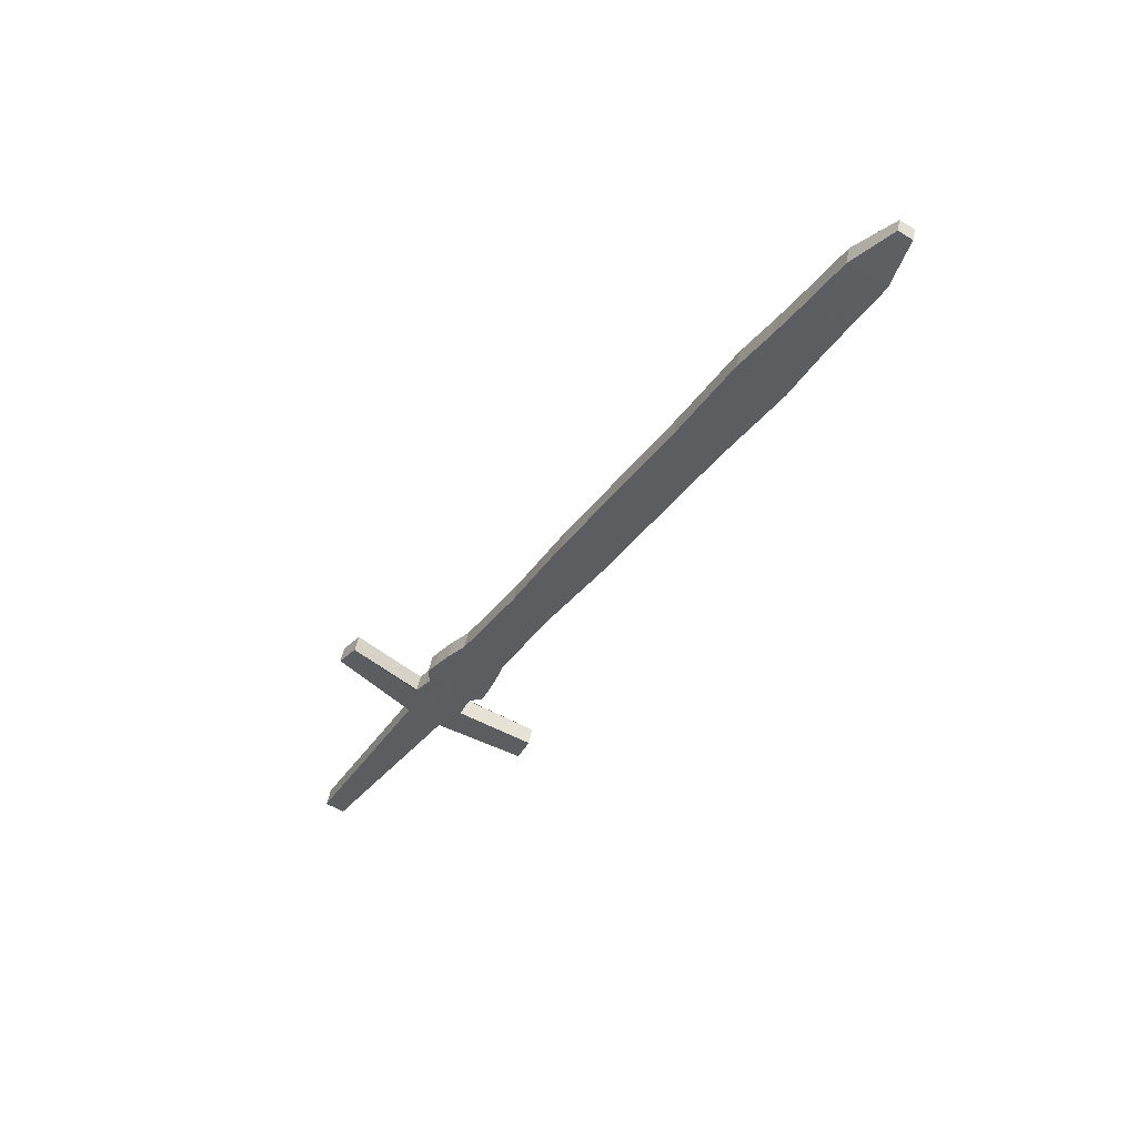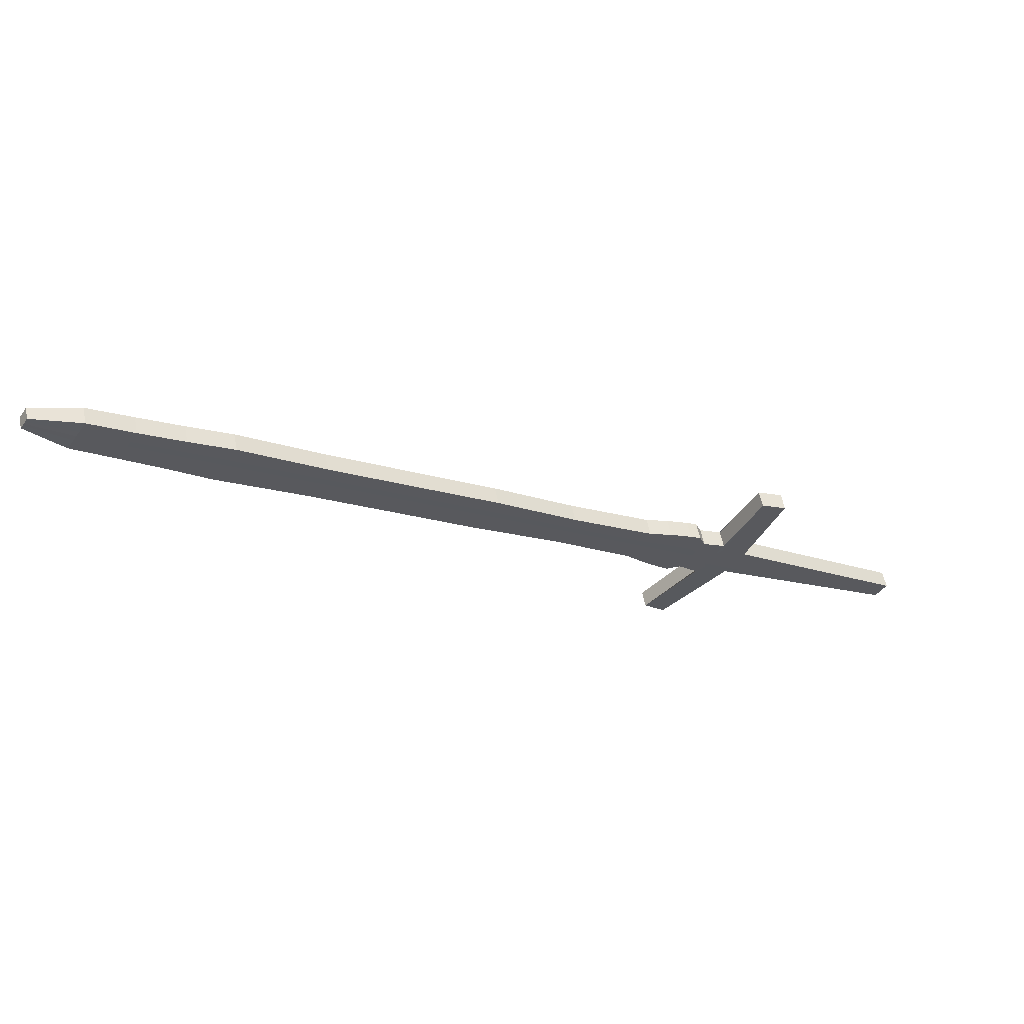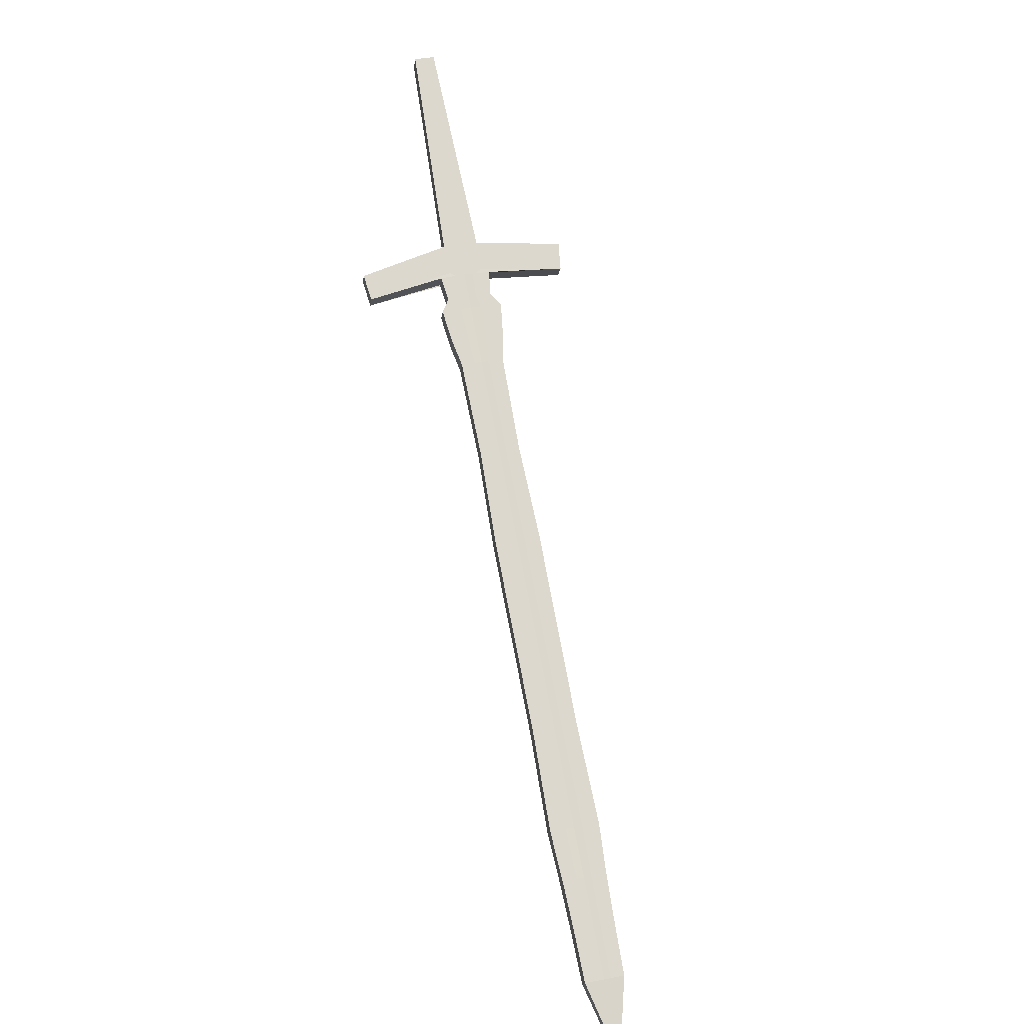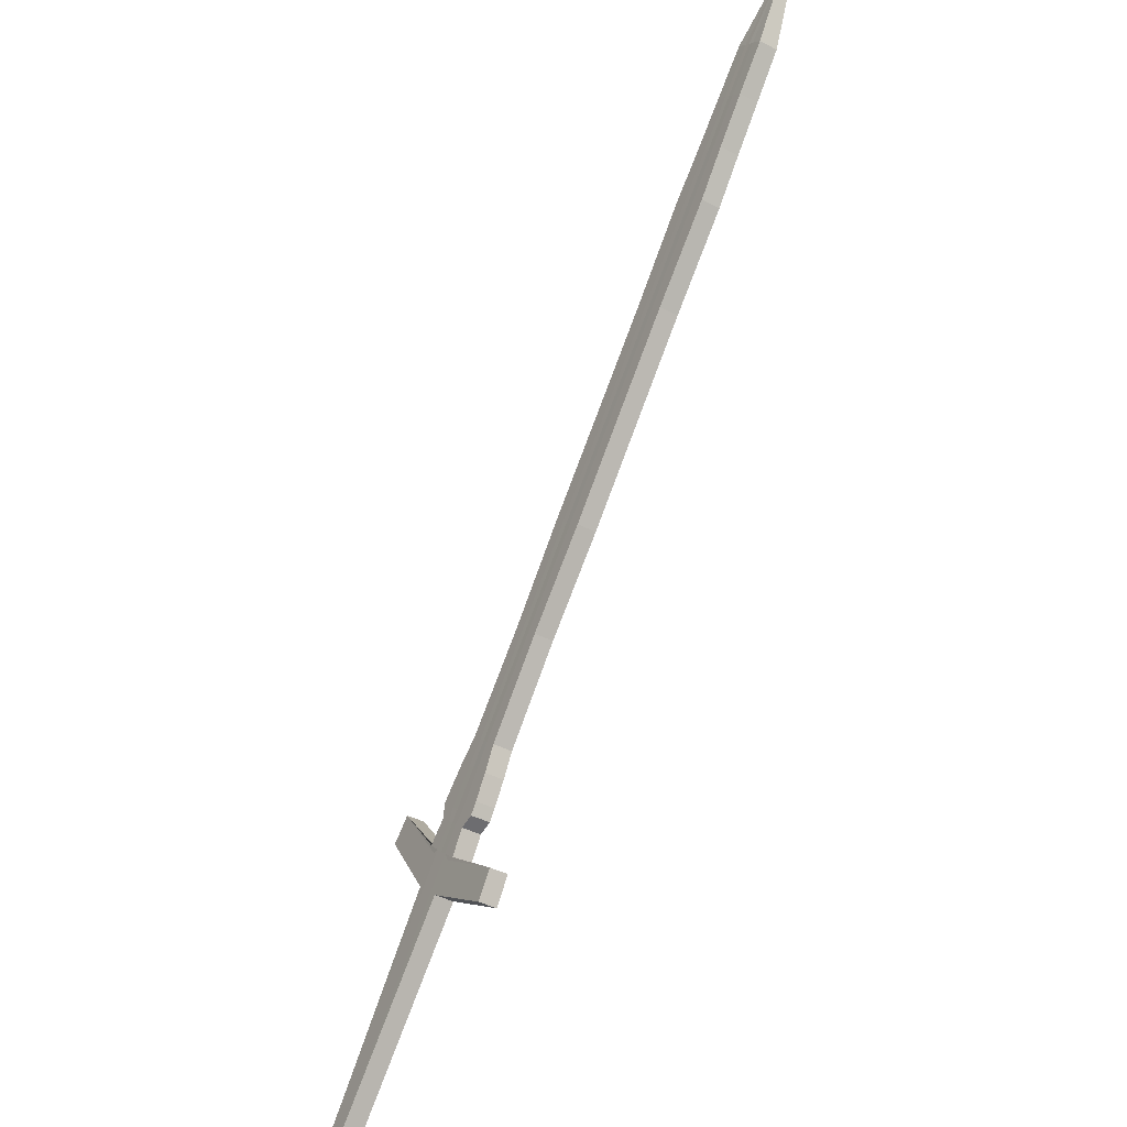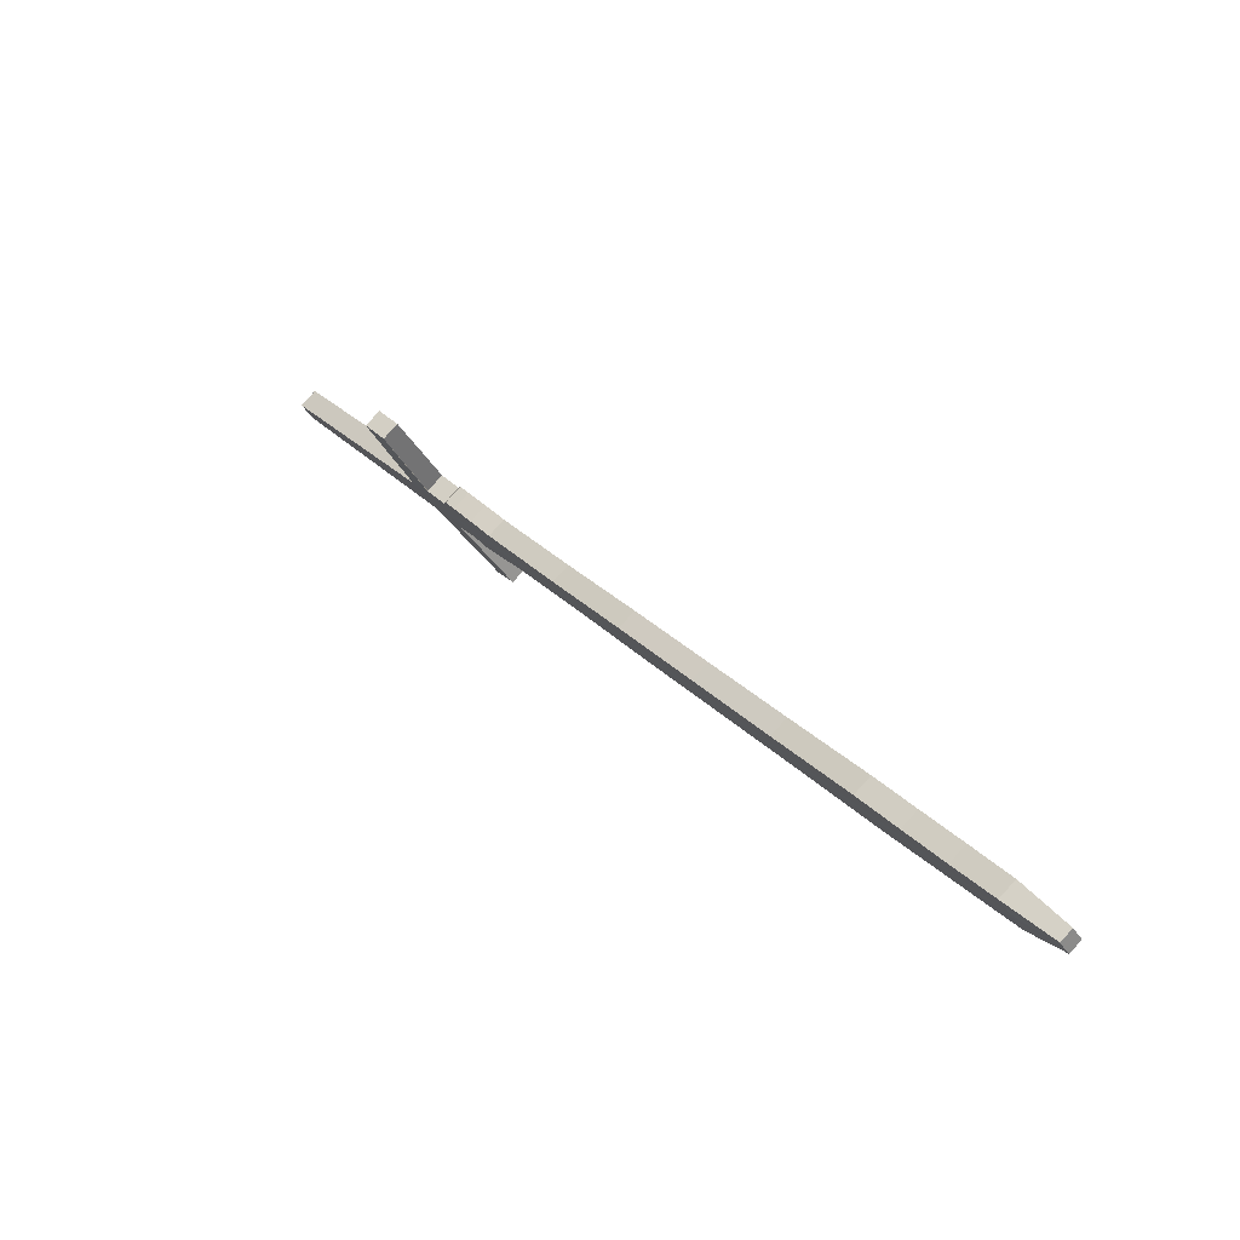
<metadata>
{"format":"obj","ext":"obj","renderer":"f3d","projection":"perspective","resolution":1024,"background":"white","views":[{"elev":-52.2,"azim":21.1,"up":"+Y"},{"elev":-45.2,"azim":110.1,"up":"+Y"},{"elev":57.9,"azim":40.3,"up":"+Y"},{"elev":-54.9,"azim":43.6,"up":"+Z"},{"elev":71.9,"azim":27.8,"up":"+Z"}]}
</metadata>
<code>
v -0.1304 0.4306 -0.05171
v 0.3119 0.2769 0.2157
v -0.1333 0.42 -0.05301
v 0.3098 0.269 0.2147
v -0.04878 0.4229 -0.1673
v 0.3177 0.2763 0.2081
v -0.05173 0.412 -0.1687
v 0.3156 0.2684 0.2071
v 0.1085 0.3521 0.06691
v 0.1054 0.3405 0.0655
v 0.1236 0.3385 0.04163
v 0.1267 0.3501 0.04304
v 0.007433 0.3768 -0.01423
v 0.02379 0.375 -0.03567
v 0.02691 0.3865 -0.03425
v 0.01055 0.3883 -0.01282
v 0.2066 0.3158 0.1465
v 0.2035 0.3043 0.1451
v 0.2233 0.3021 0.1191
v 0.2265 0.3136 0.1205
v -0.04263 0.395 -0.05269
v -0.02502 0.3931 -0.07576
v -0.0219 0.4046 -0.07435
v -0.03951 0.4065 -0.05128
v 0.05893 0.3703 0.02784
v 0.05581 0.3587 0.02643
v 0.07433 0.3567 0.002167
v 0.07745 0.3682 0.003579
v 0.1549 0.3224 0.1047
v 0.173 0.3204 0.08097
v 0.1761 0.3319 0.08238
v 0.158 0.3339 0.1061
v 0.2577 0.2975 0.1836
v 0.2546 0.2859 0.1822
v 0.2711 0.2841 0.1606
v 0.2742 0.2957 0.162
v -0.2166 0.4604 -0.2028
v 0.3116 0.2688 0.2123
v -0.2135 0.4719 -0.2013
v 0.3138 0.2767 0.2133
v 0.1143 0.3514 0.05934
v 0.1112 0.3399 0.05793
v 0.01262 0.3762 -0.02103
v 0.01574 0.3877 -0.01962
v 0.2129 0.3151 0.1382
v 0.2098 0.3036 0.1368
v -0.03392 0.4059 -0.05859
v -0.03704 0.3944 -0.06001
v 0.06168 0.3581 0.01873
v 0.0648 0.3696 0.02014
v 0.1606 0.3217 0.09717
v 0.1638 0.3333 0.09858
v 0.2629 0.2969 0.1767
v 0.2598 0.2854 0.1753
v 0.3136 0.2686 0.2097
v -0.2052 0.471 -0.2121
v 0.1174 0.3392 0.04978
v 0.01821 0.3756 -0.02835
v 0.2166 0.3029 0.128
v -0.03103 0.3937 -0.06788
v 0.068 0.3574 0.01045
v 0.1668 0.321 0.08907
v 0.2654 0.2847 0.1679
v -0.2084 0.4595 -0.2135
v 0.3158 0.2765 0.2107
v 0.1205 0.3508 0.05119
v 0.02133 0.3871 -0.02694
v 0.2197 0.3144 0.1294
v -0.02791 0.4053 -0.06647
v 0.07112 0.3689 0.01186
v 0.1699 0.3326 0.09048
v 0.2686 0.2963 0.1694
v 0.2827 0.2882 0.2027
v 0.2797 0.277 0.2014
v 0.2955 0.2753 0.1807
v 0.2985 0.2864 0.1821
v 0.2877 0.2876 0.1962
v 0.2847 0.2765 0.1948
v 0.2931 0.287 0.1891
v 0.2901 0.2759 0.1878
v 0.2293 0.2951 0.1633
v 0.247 0.2931 0.1401
v 0.2501 0.3047 0.1415
v 0.2324 0.3066 0.1647
v 0.2349 0.2945 0.156
v 0.238 0.306 0.1574
v 0.244 0.3054 0.1495
v 0.2409 0.2938 0.148
v -0.07064 0.4044 -0.06801
v -0.04637 0.4018 -0.0998
v -0.04325 0.4133 -0.09839
v -0.06752 0.416 -0.0666
v -0.06294 0.4036 -0.07809
v -0.05982 0.4151 -0.07668
v -0.05154 0.4142 -0.08754
v -0.05466 0.4027 -0.08895
v -0.05386 0.4113 -0.05849
v -0.05698 0.3997 -0.0599
v -0.03534 0.3974 -0.08824
v -0.03222 0.4089 -0.08683
v -0.05012 0.399 -0.06889
v -0.047 0.4105 -0.06748
v -0.03961 0.4097 -0.07715
v -0.04273 0.3982 -0.07857
v -0.08007 0.4087 -0.08167
v -0.06174 0.4066 -0.1057
v -0.05862 0.4182 -0.1043
v -0.07426 0.408 -0.08929
v -0.07114 0.4196 -0.08787
v -0.06488 0.4189 -0.09607
v -0.068 0.4073 -0.09749
v -0.07695 0.4202 -0.08026
v -0.07409 0.4183 -0.071
v -0.07721 0.4067 -0.07241
v -0.05215 0.404 -0.1052
v -0.04904 0.4155 -0.1038
v -0.06926 0.4059 -0.08282
v -0.06614 0.4174 -0.08141
v -0.05759 0.4165 -0.09262
v -0.06071 0.4049 -0.09403
v -0.1182 0.4148 -0.04383
v -0.03883 0.4069 -0.1555
v -0.03589 0.4178 -0.1542
v -0.09019 0.4137 -0.1009
v -0.08707 0.4253 -0.09945
v -0.07982 0.4245 -0.1089
v -0.08294 0.4129 -0.1104
v -0.1154 0.4255 -0.04253
v -0.09065 0.4249 -0.08862
v -0.09377 0.4134 -0.09004
v -0.07321 0.4112 -0.1174
v -0.07009 0.4227 -0.116
v -0.08763 0.4128 -0.09901
v -0.08451 0.4244 -0.0976
v -0.07743 0.4236 -0.1069
v -0.08055 0.412 -0.1083
v -0.1077 0.4195 -0.109
v 0.3137 0.2767 0.2134
v 0.114 0.3515 0.05978
v 0.01544 0.3878 -0.01922
v 0.2125 0.3152 0.1387
v -0.03425 0.406 -0.05817
v 0.06446 0.3696 0.02059
v 0.1634 0.3333 0.09902
v 0.2626 0.2969 0.1771
v 0.3115 0.2688 0.2125
v -0.1046 0.431 -0.1076
v 0.1108 0.3399 0.05837
v 0.01232 0.3762 -0.02063
v 0.2094 0.3036 0.1373
v -0.03737 0.3944 -0.05958
v 0.06134 0.3581 0.01918
v 0.1603 0.3218 0.0976
v 0.2595 0.2854 0.1757
v 0.2844 0.2765 0.1952
v 0.2874 0.2877 0.1966
v 0.2346 0.2945 0.1564
v 0.2377 0.3061 0.1578
v -0.06339 0.4036 -0.07751
v -0.06027 0.4152 -0.07609
v -0.05052 0.399 -0.06836
v -0.0474 0.4106 -0.06695
v -0.07147 0.4196 -0.08743
v -0.07459 0.4081 -0.08884
v -0.06661 0.4175 -0.0808
v -0.06973 0.4059 -0.08221
v -0.09182 0.4138 -0.09754
v -0.08872 0.4253 -0.09614
v -0.08799 0.4128 -0.09849
v -0.08487 0.4244 -0.09707
v 0.3138 0.2686 0.2095
v -0.09039 0.4294 -0.1261
v 0.118 0.3391 0.049
v 0.01874 0.3755 -0.02905
v 0.2172 0.3028 0.1271
v -0.03046 0.3937 -0.06863
v 0.06861 0.3573 0.009661
v 0.1674 0.321 0.08829
v 0.266 0.2847 0.1672
v -0.09349 0.4179 -0.1275
v 0.3159 0.2765 0.2105
v 0.1211 0.3507 0.05041
v 0.02186 0.3871 -0.02763
v 0.2203 0.3143 0.1285
v -0.02734 0.4052 -0.06722
v 0.07173 0.3688 0.01107
v 0.1705 0.3325 0.08971
v 0.2691 0.2962 0.1687
v 0.2936 0.287 0.1885
v 0.2906 0.2758 0.1871
v 0.2446 0.3053 0.1487
v 0.2415 0.2937 0.1473
v -0.05075 0.4141 -0.08857
v -0.05387 0.4026 -0.08998
v -0.03891 0.4096 -0.07808
v -0.04203 0.3981 -0.07949
v -0.0674 0.4073 -0.09827
v -0.06428 0.4188 -0.09685
v -0.05989 0.4048 -0.09509
v -0.05677 0.4164 -0.09368
v -0.07564 0.4238 -0.1133
v -0.07874 0.4124 -0.1147
v -0.07673 0.4235 -0.1077
v -0.07985 0.412 -0.1092
v -0.1251 0.4172 -0.04805
v -0.04476 0.4092 -0.1616
v -0.04181 0.4201 -0.1602
v -0.1483 0.4352 -0.1477
v -0.1451 0.4467 -0.1463
v -0.1374 0.4459 -0.1563
v -0.1406 0.4343 -0.1578
v -0.1223 0.4278 -0.04675
v -0.09601 0.4279 -0.1014
v -0.09912 0.4164 -0.1028
v -0.08552 0.4149 -0.1206
v -0.08242 0.4264 -0.1192
v -0.1292 0.4186 -0.05053
v -0.04824 0.4106 -0.1651
v -0.0453 0.4215 -0.1638
v -0.1824 0.4478 -0.1752
v -0.1793 0.4593 -0.1738
v -0.1713 0.4584 -0.1842
v -0.1745 0.4469 -0.1856
v -0.1003 0.4294 -0.1045
v -0.1034 0.418 -0.1059
v -0.08951 0.4164 -0.1241
v -0.0864 0.4279 -0.1227
v -0.1263 0.4293 -0.04923
v -0.132 0.4196 -0.05222
v -0.05062 0.4116 -0.1676
v -0.04768 0.4224 -0.1662
v -0.2058 0.4564 -0.194
v -0.2026 0.4679 -0.1926
v -0.1945 0.467 -0.2033
v -0.1976 0.4555 -0.2047
v -0.1032 0.4305 -0.1066
v -0.1063 0.419 -0.108
v -0.09223 0.4174 -0.1264
v -0.08913 0.4289 -0.125
v -0.1291 0.4302 -0.05092
v -0.2125 0.4599 -0.2081
v 0.3147 0.2765 0.212
v 0.1173 0.3508 0.05523
v 0.01846 0.3871 -0.02331
v 0.2162 0.3145 0.1338
v -0.03099 0.4053 -0.06256
v 0.06789 0.369 0.01597
v 0.1668 0.3327 0.09449
v 0.2657 0.2963 0.173
v 0.3126 0.2686 0.211
v -0.2094 0.4714 -0.2067
v 0.1143 0.3396 0.05386
v 0.01542 0.3759 -0.02468
v 0.2132 0.3033 0.1324
v -0.03403 0.3941 -0.06394
v 0.06486 0.3578 0.0146
v 0.1637 0.3214 0.09312
v 0.2626 0.2851 0.1716
v 0.2874 0.2762 0.1913
v 0.2904 0.287 0.1926
v 0.2379 0.2942 0.152
v 0.2409 0.3054 0.1534
v -0.05879 0.4032 -0.08352
v -0.05575 0.4144 -0.08214
v -0.04641 0.3986 -0.07372
v -0.04338 0.4099 -0.07235
v -0.06808 0.4189 -0.09201
v -0.07111 0.4077 -0.09338
v -0.06194 0.4167 -0.08704
v -0.06497 0.4054 -0.08842
v -0.08657 0.4133 -0.1056
v -0.08345 0.4249 -0.1042
v -0.08409 0.4124 -0.1036
v -0.08097 0.424 -0.1022
v -0.1413 0.4463 -0.1513
v -0.1444 0.4347 -0.1527
v -0.1784 0.4473 -0.1804
v -0.1753 0.4589 -0.179
v -0.1986 0.4675 -0.1979
v -0.2017 0.4559 -0.1994
f 73 74 4 2
f 190 75 8 171
f 75 76 6 8
f 156 73 2 138
f 180 172 5 7
f 146 138 2 4
f 143 25 9 139
f 27 28 12 11
f 177 27 11 173
f 25 26 10 9
f 24 21 13 16
f 176 22 14 174
f 22 23 15 14
f 142 24 16 140
f 144 32 17 141
f 30 31 20 19
f 178 30 19 175
f 32 29 18 17
f 162 97 24 142
f 99 100 23 22
f 196 99 22 176
f 97 98 21 24
f 16 13 26 25
f 174 14 27 177
f 14 15 28 27
f 140 16 25 143
f 9 10 29 32
f 173 11 30 178
f 11 12 31 30
f 139 9 32 144
f 158 84 33 145
f 82 83 36 35
f 192 82 35 179
f 84 81 34 33
f 157 85 54 154
f 262 86 53 249
f 243 41 52 248
f 148 42 51 153
f 244 44 50 247
f 149 43 49 152
f 161 101 48 151
f 266 102 47 246
f 153 51 46 150
f 248 52 45 245
f 246 47 44 244
f 151 48 43 149
f 152 49 42 148
f 247 50 41 243
f 250 242 40 38
f 137 147 39 37
f 260 77 40 242
f 155 78 38 146
f 189 79 65 181
f 171 181 65 55
f 186 70 66 182
f 185 69 67 183
f 187 71 68 184
f 195 103 69 185
f 183 67 70 186
f 182 66 71 187
f 191 87 72 188
f 261 88 63 258
f 252 57 62 257
f 253 58 61 256
f 265 104 60 255
f 257 62 59 254
f 255 60 58 253
f 256 61 57 252
f 241 251 56 64
f 259 80 55 250
f 258 63 80 259
f 188 72 79 189
f 154 54 78 155
f 249 53 77 260
f 145 33 73 156
f 35 36 76 75
f 179 35 75 190
f 33 34 74 73
f 254 59 88 261
f 184 68 87 191
f 245 45 86 262
f 150 46 85 157
f 17 18 81 84
f 175 19 82 192
f 19 20 83 82
f 141 17 84 158
f 270 120 96 263
f 200 119 95 193
f 269 118 94 264
f 166 117 93 159
f 113 114 89 92
f 199 115 90 194
f 115 116 91 90
f 165 113 92 160
f 263 96 104 265
f 193 95 103 195
f 264 94 102 266
f 159 93 101 161
f 92 89 98 97
f 194 90 99 196
f 90 91 100 99
f 160 92 97 162
f 170 129 112 163
f 131 132 107 106
f 204 131 106 197
f 129 130 105 112
f 169 133 108 164
f 274 134 109 267
f 203 135 110 198
f 273 136 111 268
f 163 112 113 165
f 106 107 116 115
f 197 106 115 199
f 112 105 114 113
f 164 108 117 166
f 267 109 118 269
f 198 110 119 200
f 268 111 120 270
f 276 211 127 271
f 216 210 126 201
f 275 209 125 272
f 214 208 124 167
f 212 205 121 128
f 215 206 122 202
f 206 207 123 122
f 213 212 128 168
f 271 127 136 273
f 201 126 135 203
f 272 125 134 274
f 167 124 133 169
f 128 121 130 129
f 202 122 131 204
f 122 123 132 131
f 168 128 129 170
f 125 168 170 134
f 121 167 169 130
f 209 213 168 125
f 205 214 167 121
f 105 164 166 114
f 109 163 165 118
f 130 169 164 105
f 134 170 163 109
f 94 160 162 102
f 89 159 161 98
f 118 165 160 94
f 114 166 159 89
f 45 141 158 86
f 18 150 157 81
f 53 145 156 77
f 34 154 155 74
f 74 155 146 4
f 3 1 147 137
f 26 152 148 10
f 21 151 149 13
f 29 153 150 18
f 98 161 151 21
f 13 149 152 26
f 10 148 153 29
f 81 157 154 34
f 86 158 145 53
f 41 139 144 52
f 44 140 143 50
f 102 162 142 47
f 52 144 141 45
f 47 142 140 44
f 50 143 139 41
f 38 40 138 146
f 77 156 138 40
f 127 202 204 136
f 123 201 203 132
f 211 215 202 127
f 207 216 201 123
f 107 198 200 116
f 111 197 199 120
f 132 203 198 107
f 136 204 197 111
f 96 194 196 104
f 91 193 195 100
f 120 199 194 96
f 116 200 193 91
f 59 175 192 88
f 20 184 191 83
f 63 179 190 80
f 36 188 189 76
f 83 191 188 36
f 12 182 187 31
f 15 183 186 28
f 100 195 185 23
f 31 187 184 20
f 23 185 183 15
f 28 186 182 12
f 8 6 181 171
f 76 189 181 6
f 88 192 179 63
f 57 173 178 62
f 58 174 177 61
f 104 196 176 60
f 62 178 175 59
f 60 176 174 58
f 61 177 173 57
f 64 56 172 180
f 80 190 171 55
f 219 227 216 207
f 223 226 215 211
f 217 225 214 205
f 221 224 213 209
f 224 228 212 213
f 218 219 207 206
f 226 218 206 215
f 228 217 205 212
f 225 220 208 214
f 278 221 209 275
f 227 222 210 216
f 277 223 211 276
f 280 235 223 277
f 239 234 222 227
f 279 233 221 278
f 237 232 220 225
f 240 229 217 228
f 238 230 218 226
f 230 231 219 218
f 236 240 228 224
f 233 236 224 221
f 229 237 225 217
f 235 238 226 223
f 231 239 227 219
f 5 172 239 231
f 64 180 238 235
f 3 137 237 229
f 39 147 236 233
f 147 1 240 236
f 7 5 231 230
f 180 7 230 238
f 1 3 229 240
f 137 37 232 237
f 251 39 233 279
f 172 56 234 239
f 241 64 235 280
f 37 241 280 232
f 56 251 279 234
f 234 279 278 222
f 232 280 277 220
f 220 277 276 208
f 222 278 275 210
f 126 272 274 135
f 124 271 273 133
f 210 275 272 126
f 208 276 271 124
f 108 268 270 117
f 110 267 269 119
f 133 273 268 108
f 135 274 267 110
f 95 264 266 103
f 93 263 265 101
f 119 269 264 95
f 117 270 263 93
f 68 245 262 87
f 46 254 261 85
f 72 249 260 79
f 54 258 259 78
f 78 259 250 38
f 37 39 251 241
f 49 256 252 42
f 48 255 253 43
f 51 257 254 46
f 101 265 255 48
f 43 253 256 49
f 42 252 257 51
f 85 261 258 54
f 79 260 242 65
f 55 65 242 250
f 70 247 243 66
f 69 246 244 67
f 71 248 245 68
f 103 266 246 69
f 67 244 247 70
f 66 243 248 71
f 87 262 249 72

</code>
